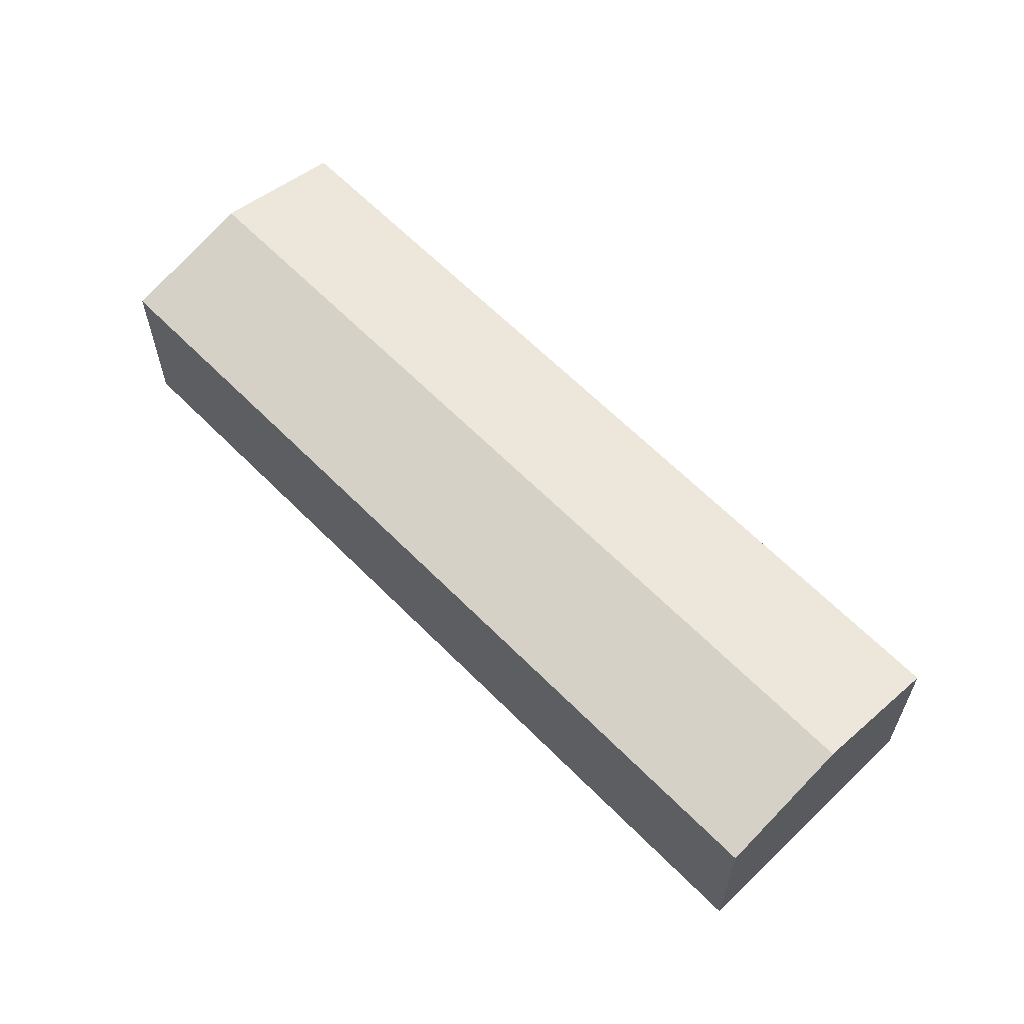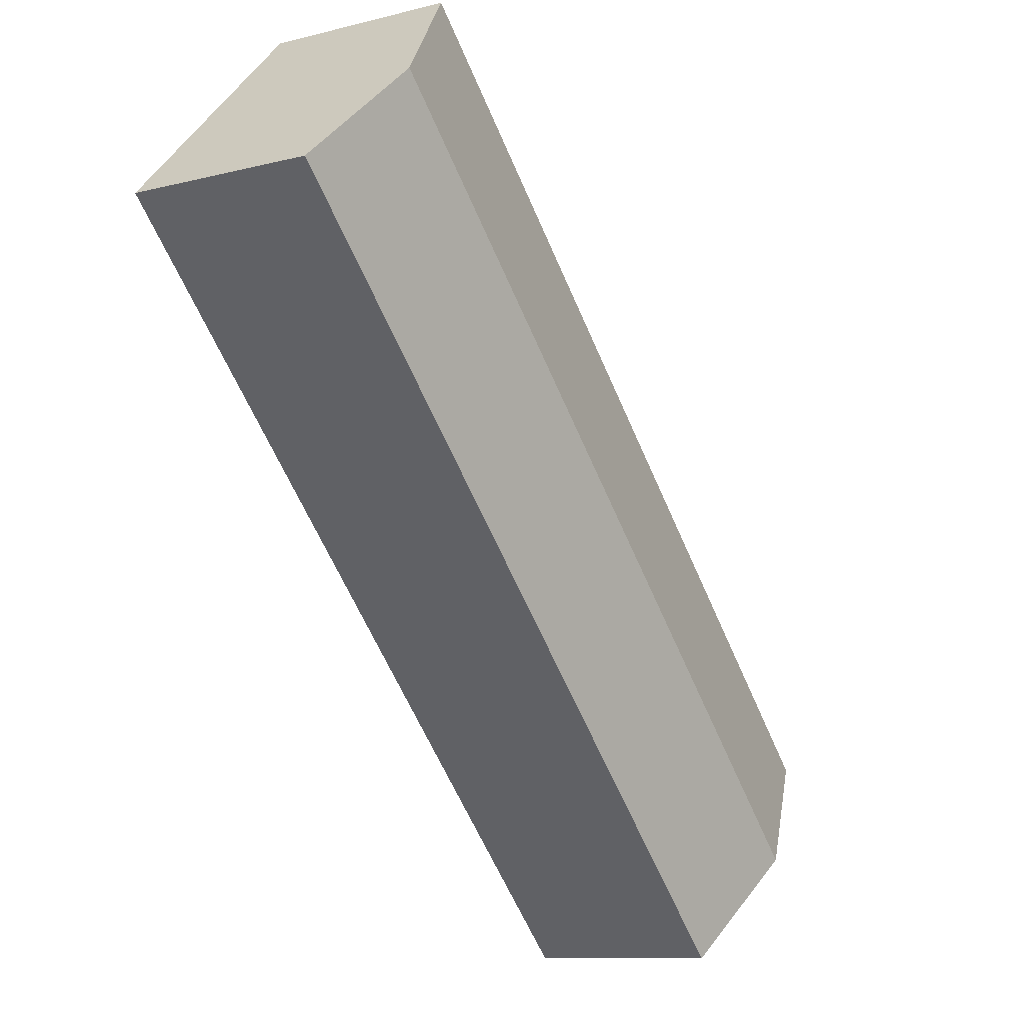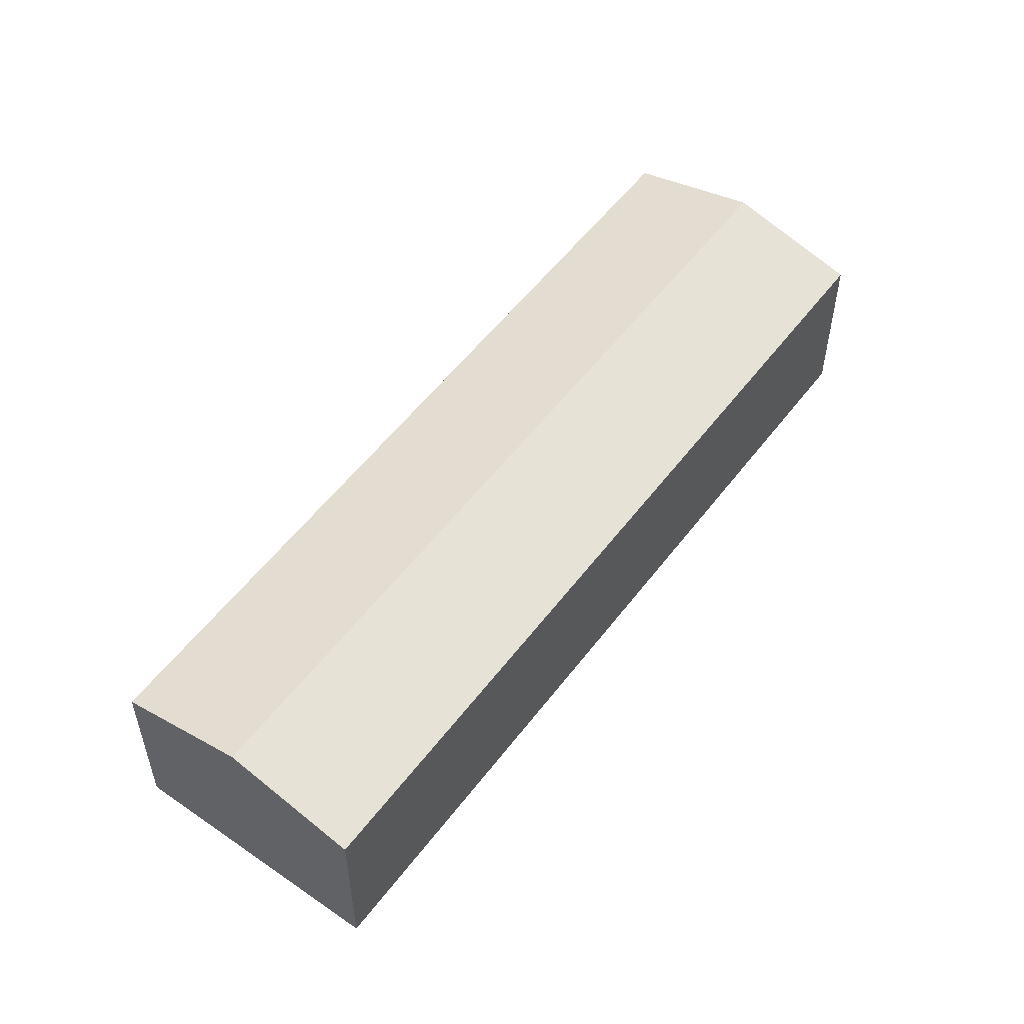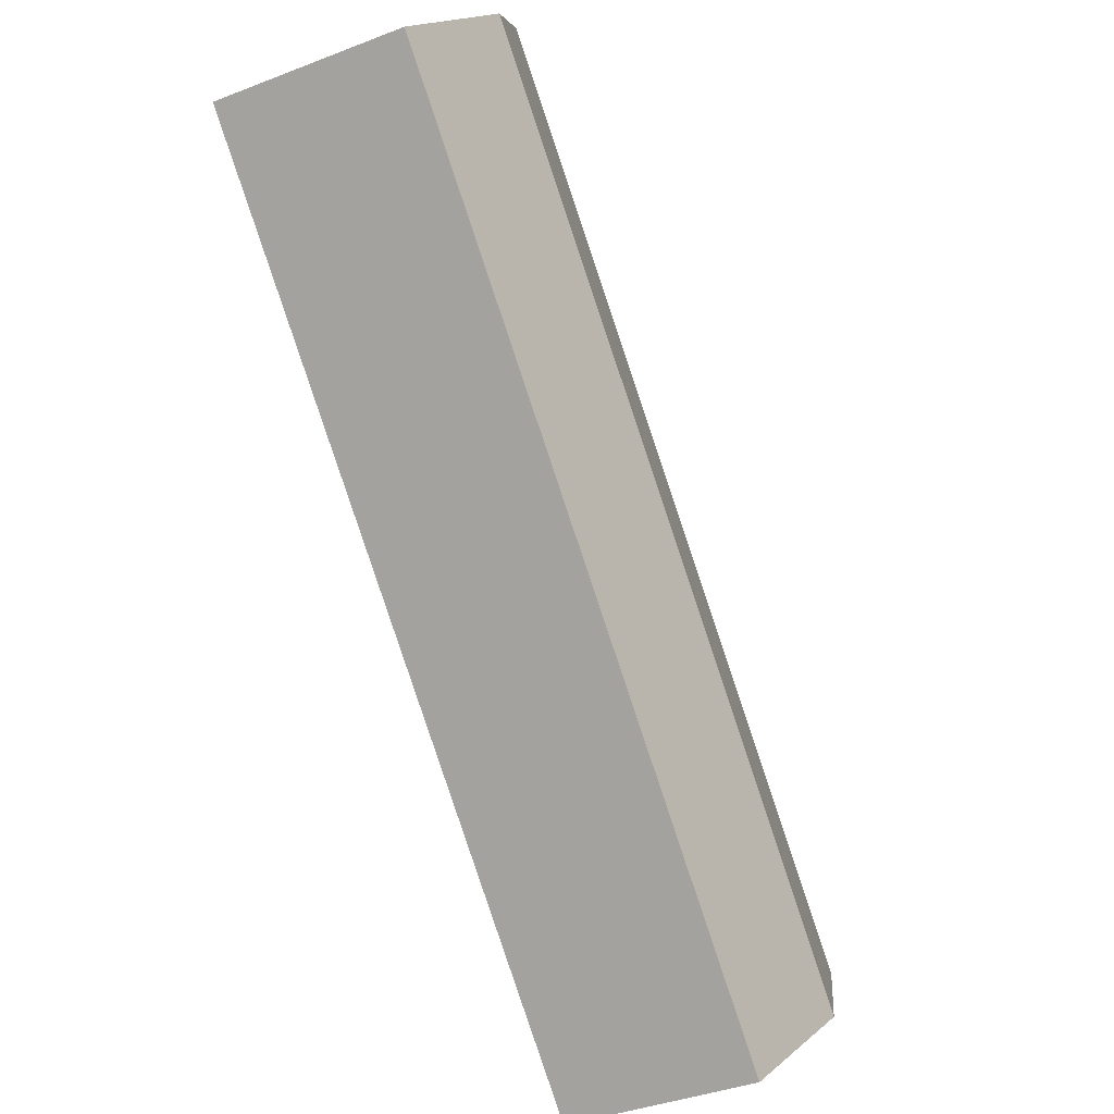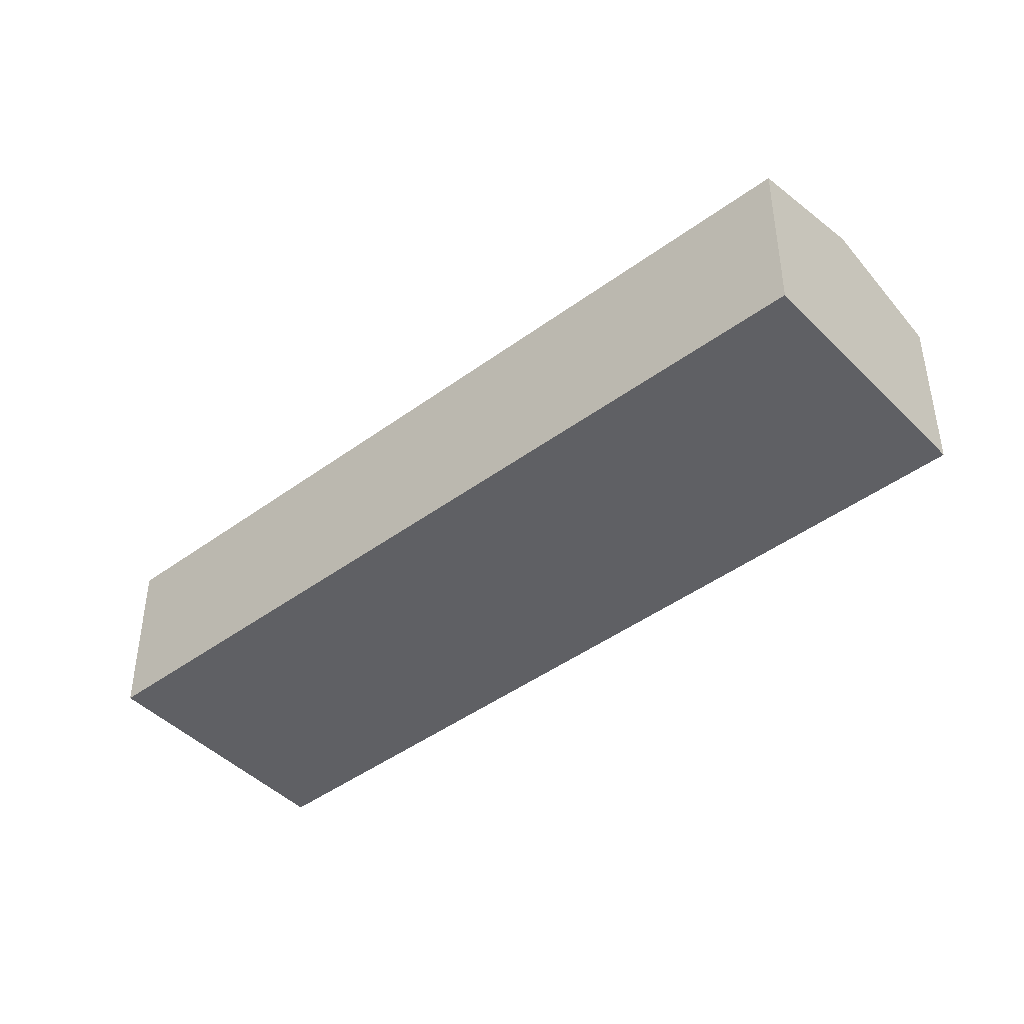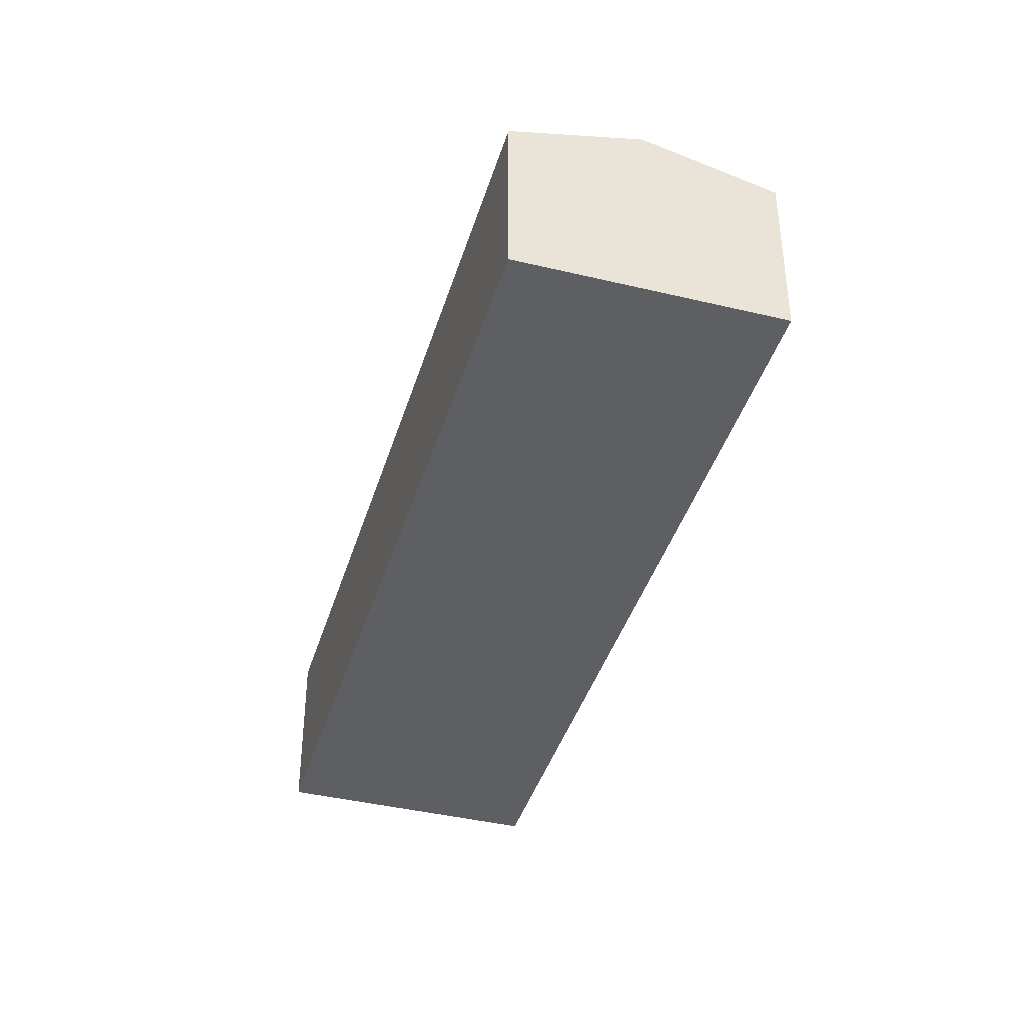
<metadata>
{"format":"obj","ext":"obj","renderer":"f3d","projection":"perspective","resolution":1024,"background":"white","views":[{"elev":62.8,"azim":-178.8,"up":"+Y"},{"elev":-10.4,"azim":122.9,"up":"+Z"},{"elev":54.7,"azim":82.0,"up":"+Y"},{"elev":-37.8,"azim":116.5,"up":"+Z"},{"elev":-44.3,"azim":-3.7,"up":"+Y"},{"elev":-40.7,"azim":-150.8,"up":"+Y"}]}
</metadata>
<code>
v  0 5.012 3.069e-16
v  20.68 5.967 14.94
v  2.663 5.967 -2.718
v  18.02 5.012 17.65
v  21.54 5.012 10.45
v  23.34 5.012 12.22
v  20.47 5.012 9.409
v  17.05 5.012 6.049
v  16 5.012 5.027
v  12.59 5.012 1.685
v  11.56 5.012 0.672
v  8.185 5.012 -2.634
v  7.08 5.012 -3.717
v  5.326 5.012 -5.435
v  5.326 3.328e-16 -5.435
v  2.663 1.664e-16 -2.718
v  0 0 0
v  18.02 -1.081e-15 17.65
v  20.68 -9.146e-16 14.94
v  23.34 -7.482e-16 12.22
v  21.54 -6.4e-16 10.45
v  20.47 -5.761e-16 9.409
v  17.05 -3.704e-16 6.049
v  16 -3.078e-16 5.027
v  12.59 -1.032e-16 1.685
v  11.56 -4.115e-17 0.672
v  8.185 1.613e-16 -2.634
v  7.08 2.276e-16 -3.717
g defaultobject
f 1 2 3
f 2 1 4
f 5 2 6
f 2 5 3
f 3 5 7
f 3 7 8
f 3 8 9
f 3 9 10
f 3 10 11
f 3 11 12
f 3 12 13
f 3 13 14
f 15 3 14
f 3 15 1
f 1 15 16
f 1 16 17
f 17 4 1
f 4 17 18
f 18 2 4
f 2 18 6
f 6 18 19
f 6 19 20
f 20 5 6
f 5 20 21
f 5 21 7
f 7 21 8
f 8 21 22
f 8 22 23
f 8 23 9
f 9 23 10
f 10 23 24
f 10 24 25
f 10 25 11
f 11 25 12
f 12 25 26
f 12 26 27
f 12 27 13
f 13 27 28
f 13 28 14
f 14 28 15
f 17 19 18
f 19 17 20
f 20 17 21
f 21 17 22
f 22 17 23
f 23 17 24
f 24 17 25
f 25 17 26
f 26 17 27
f 27 17 28
f 28 17 15
f 15 17 16

</code>
